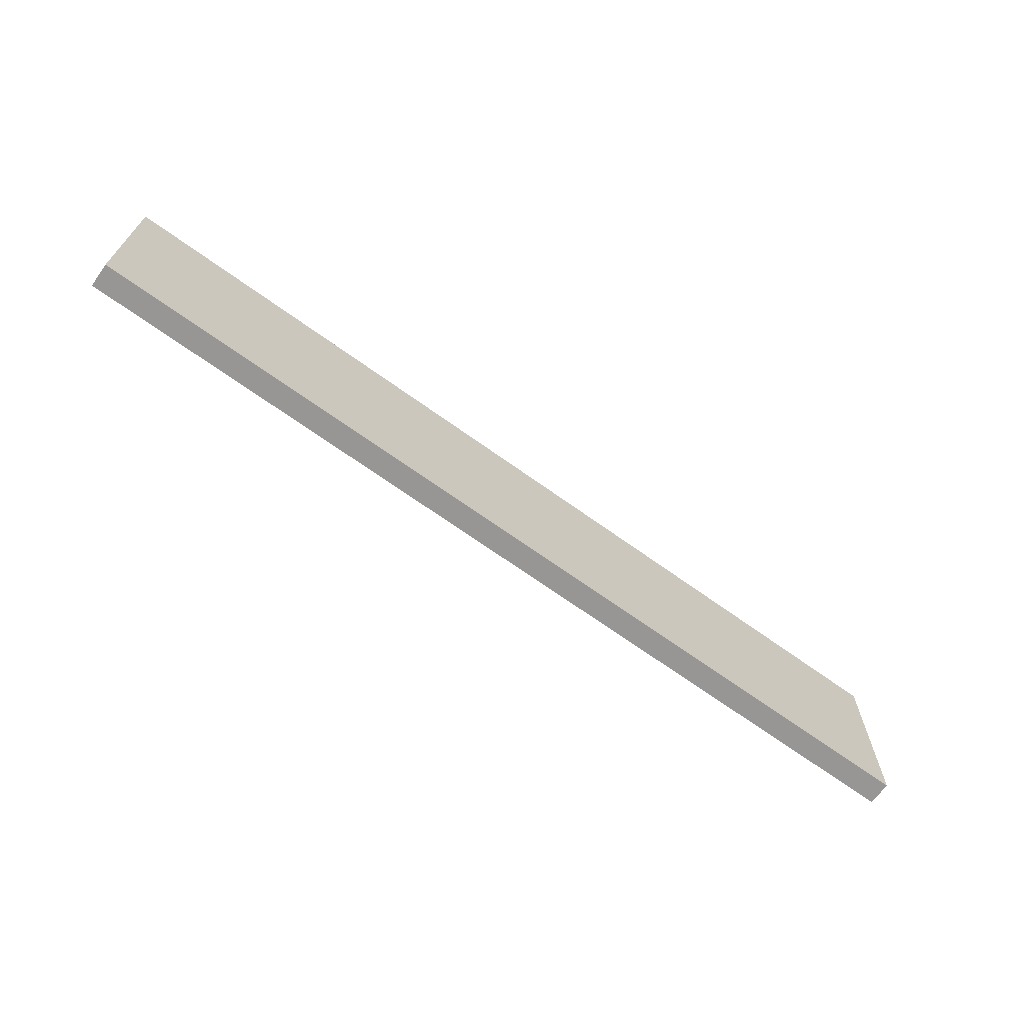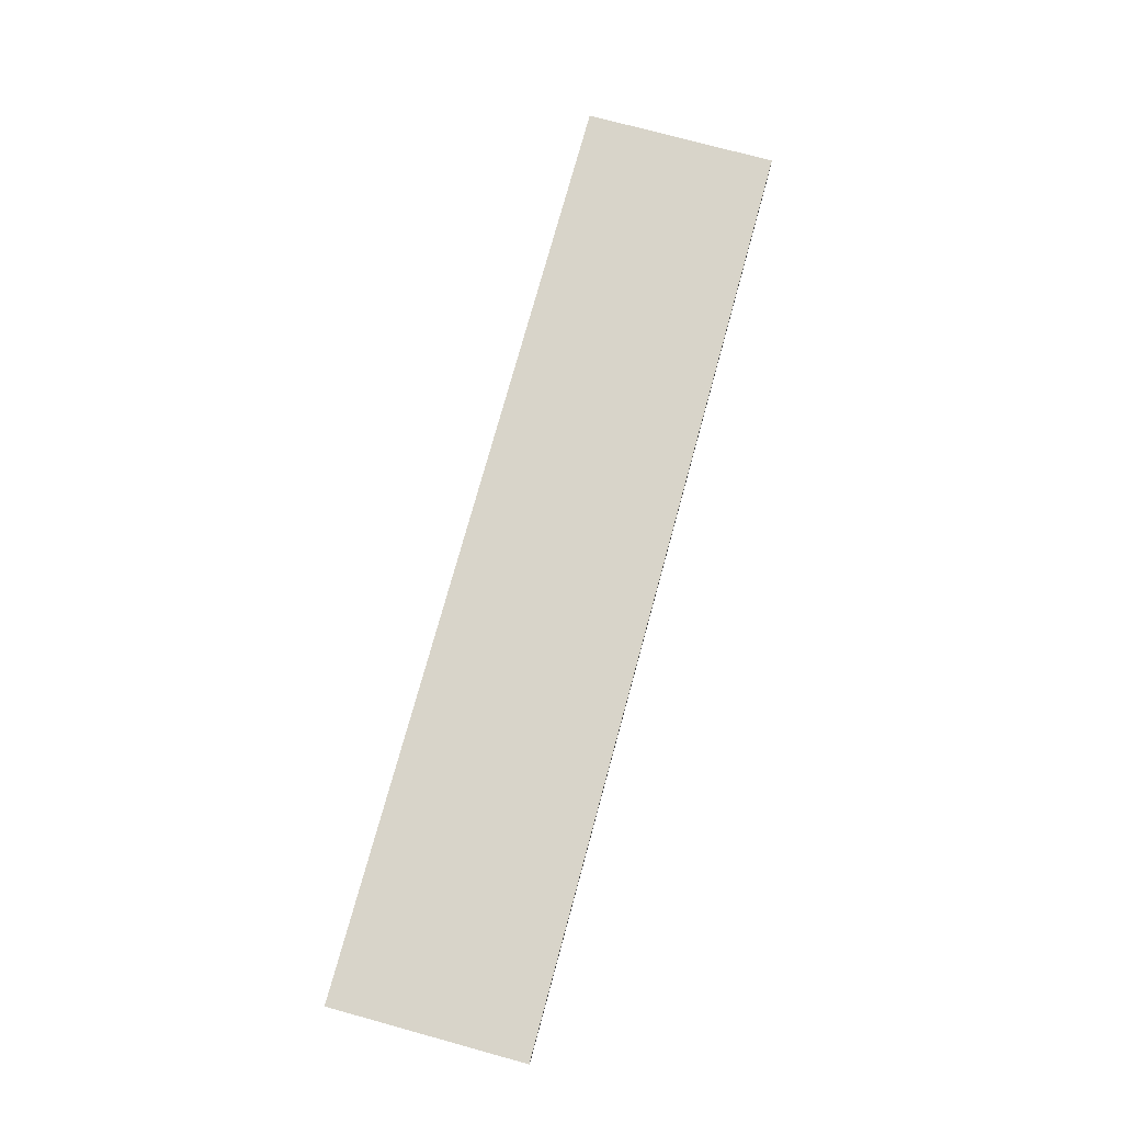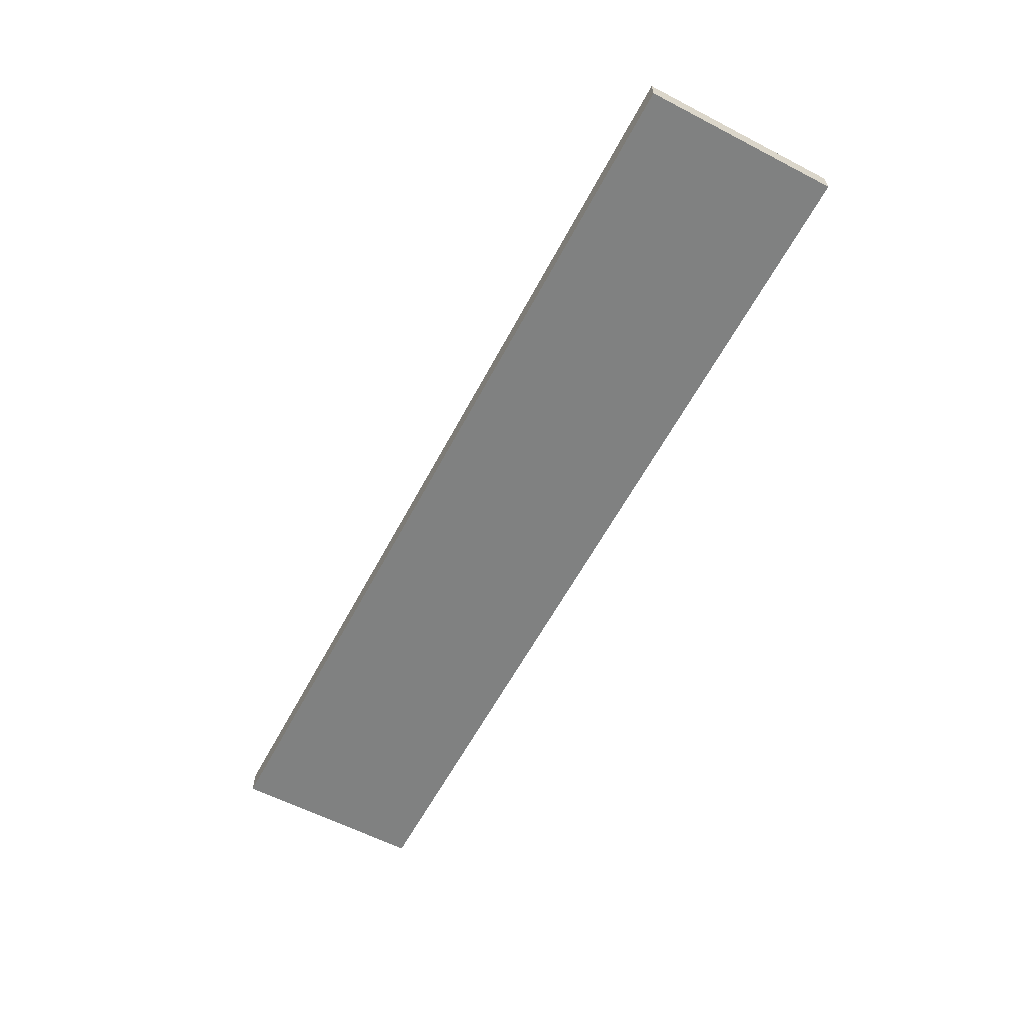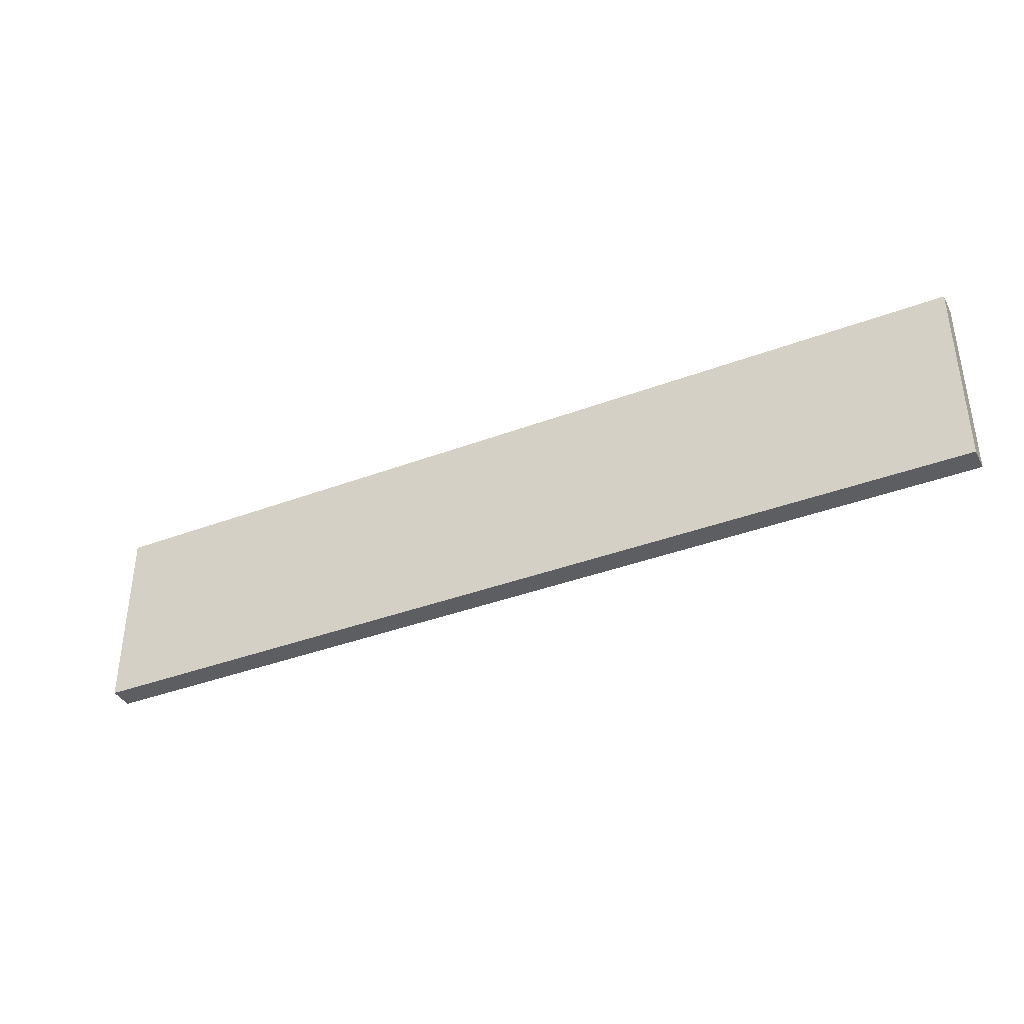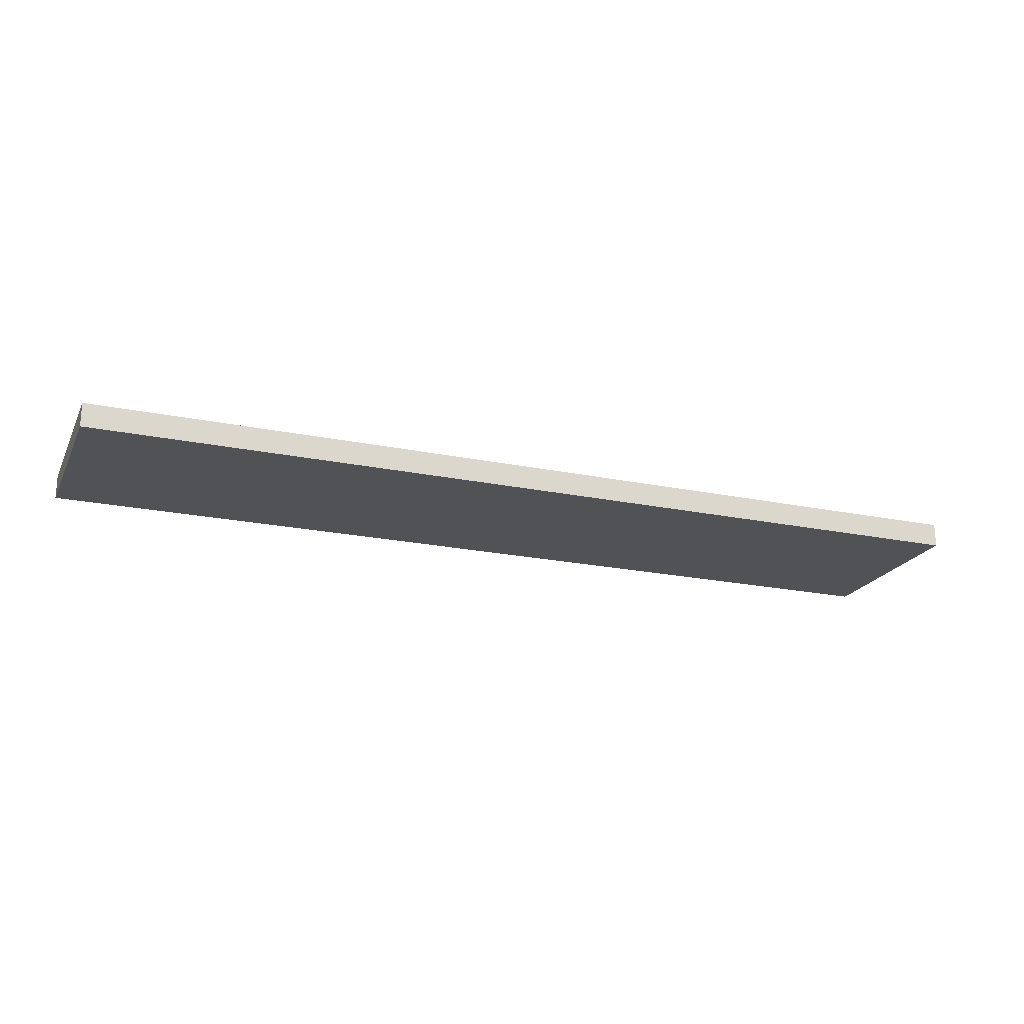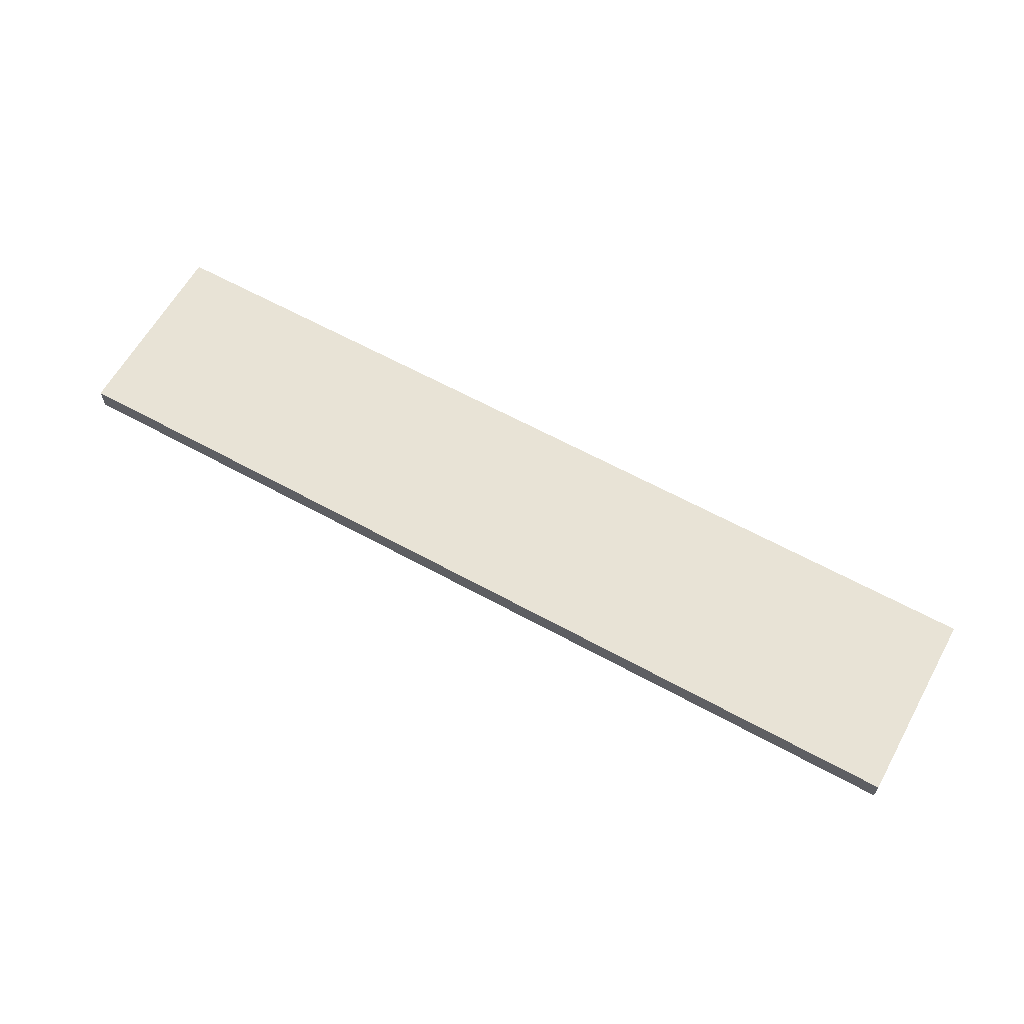
<metadata>
{"format":"obj","ext":"obj","renderer":"f3d","projection":"perspective","resolution":1024,"background":"white","views":[{"elev":-67.8,"azim":144.1,"up":"+Z"},{"elev":75.1,"azim":105.3,"up":"+Y"},{"elev":-60.3,"azim":62.1,"up":"+Y"},{"elev":-38.0,"azim":25.6,"up":"+Z"},{"elev":-21.0,"azim":159.5,"up":"+Y"},{"elev":62.5,"azim":29.1,"up":"+Y"}]}
</metadata>
<code>
v  -24 0 5
v  -24 0 -5
v  24 0 -5
v  24 0 5
v  -24 1.239 5
v  24 1.239 5
v  24 1.239 -5
v  -24 1.239 -5
g Scene_Base
f 1 2 3 4
f 5 6 7 8
f 1 4 6 5
f 4 3 7 6
f 3 2 8 7
f 2 1 5 8

</code>
